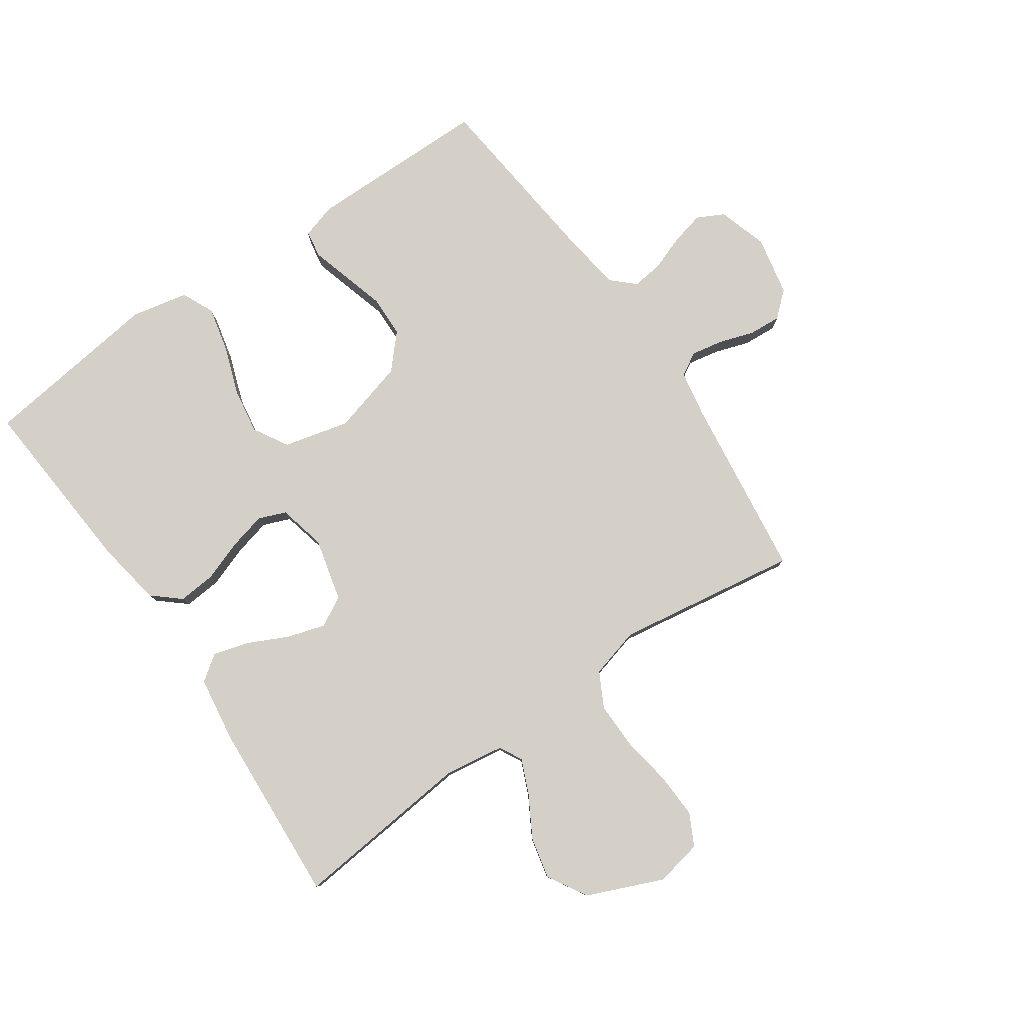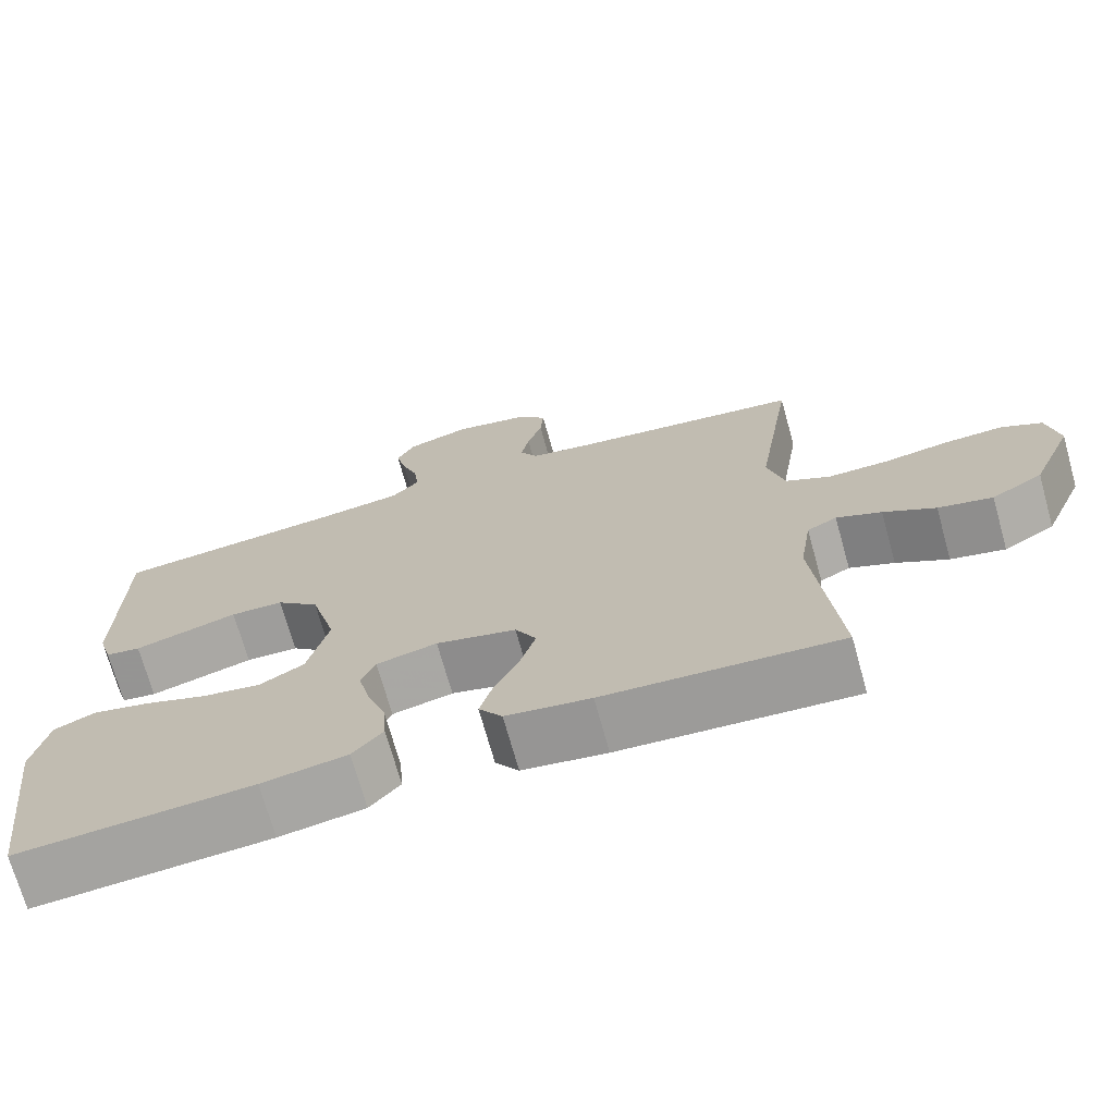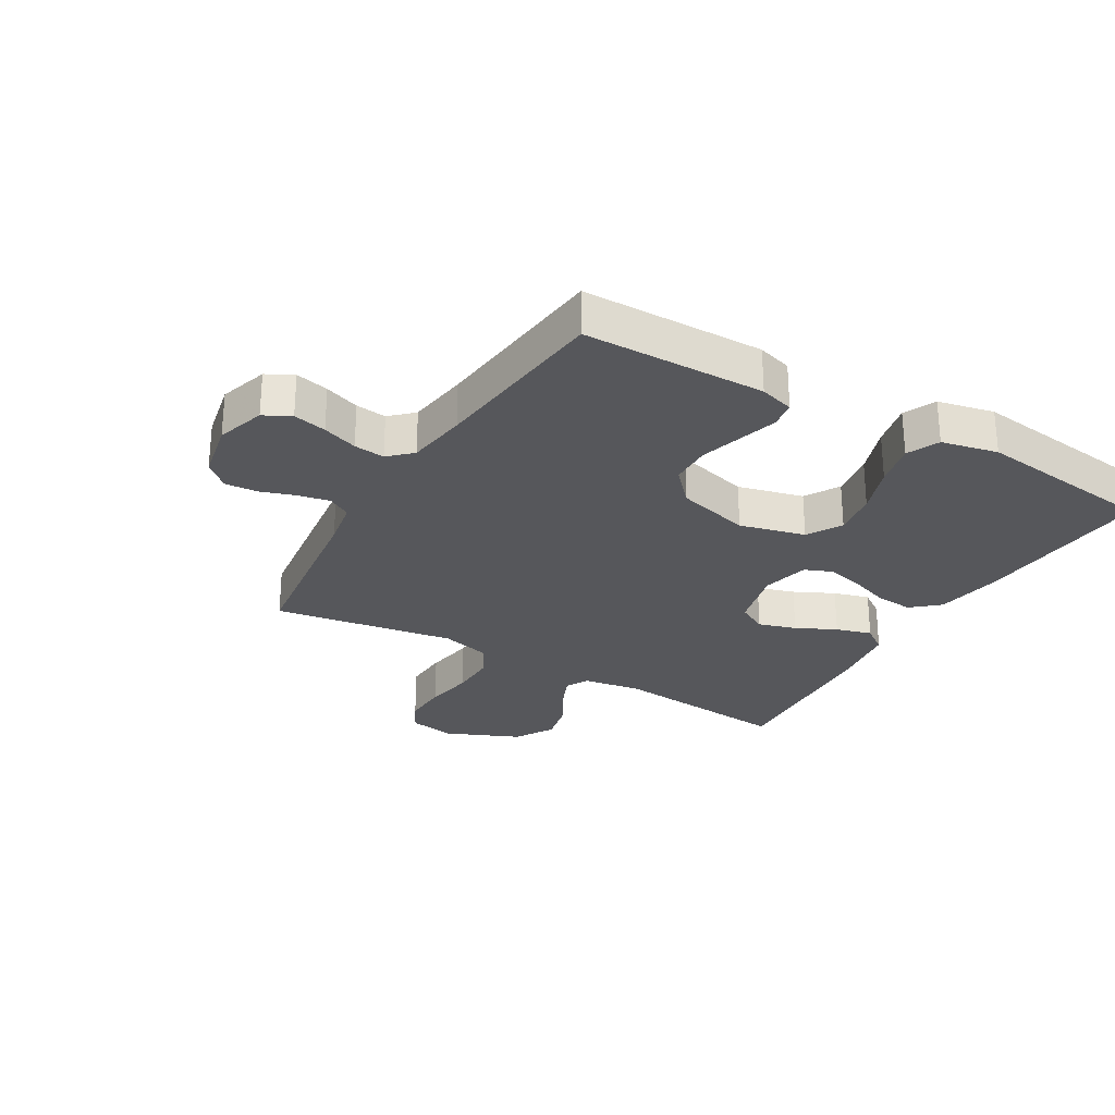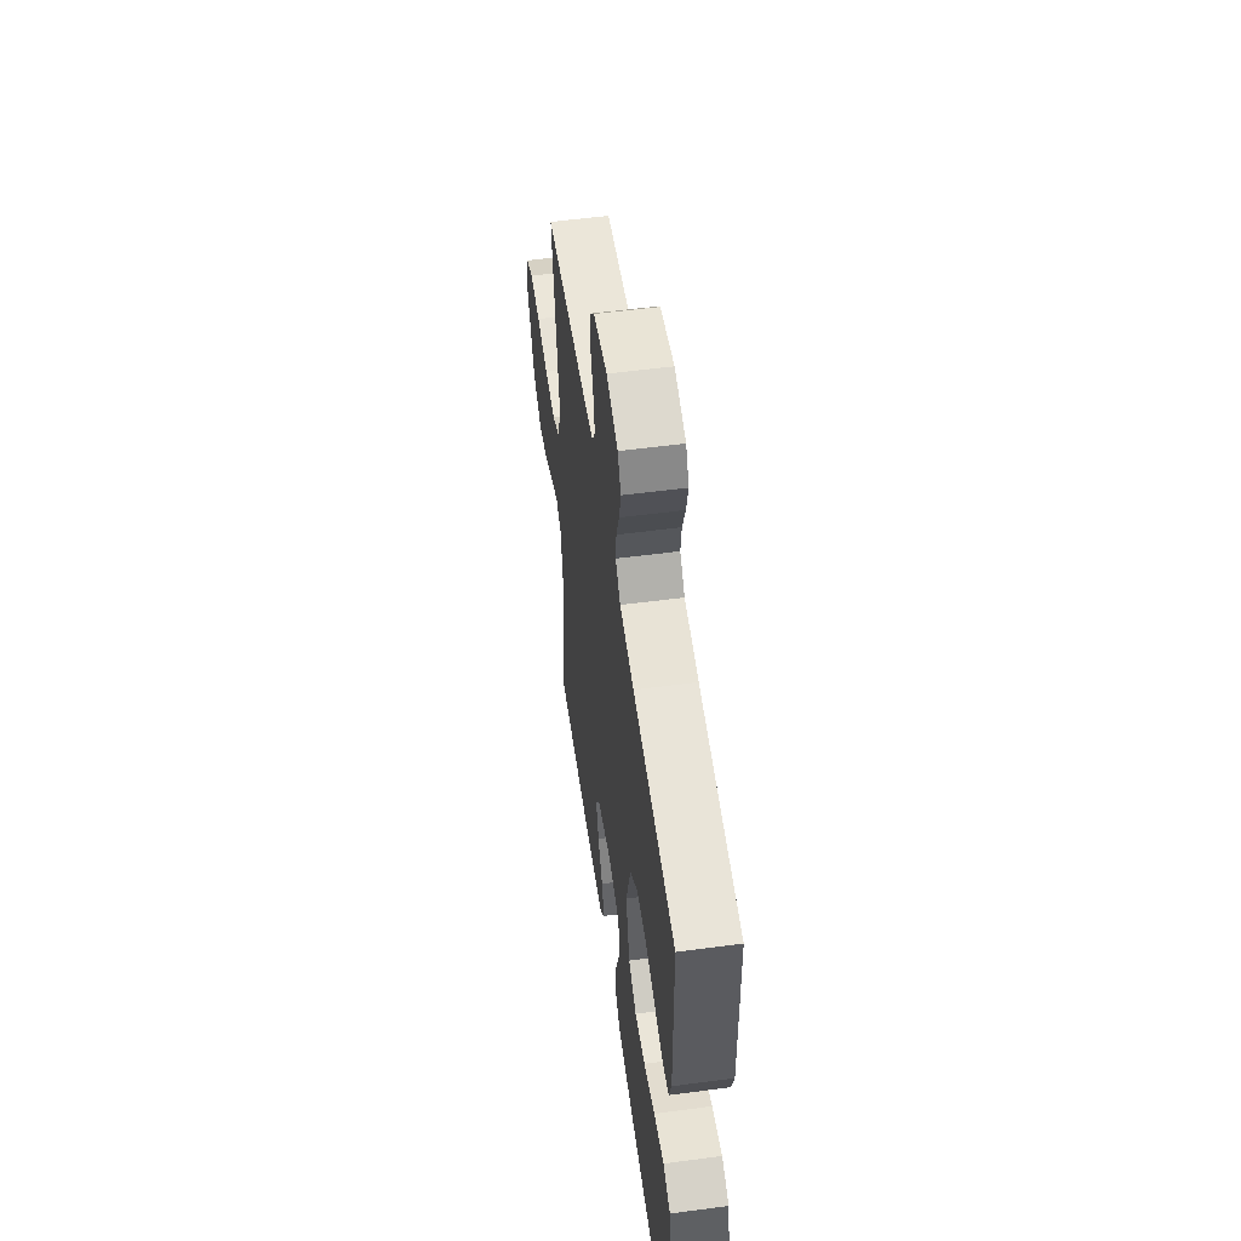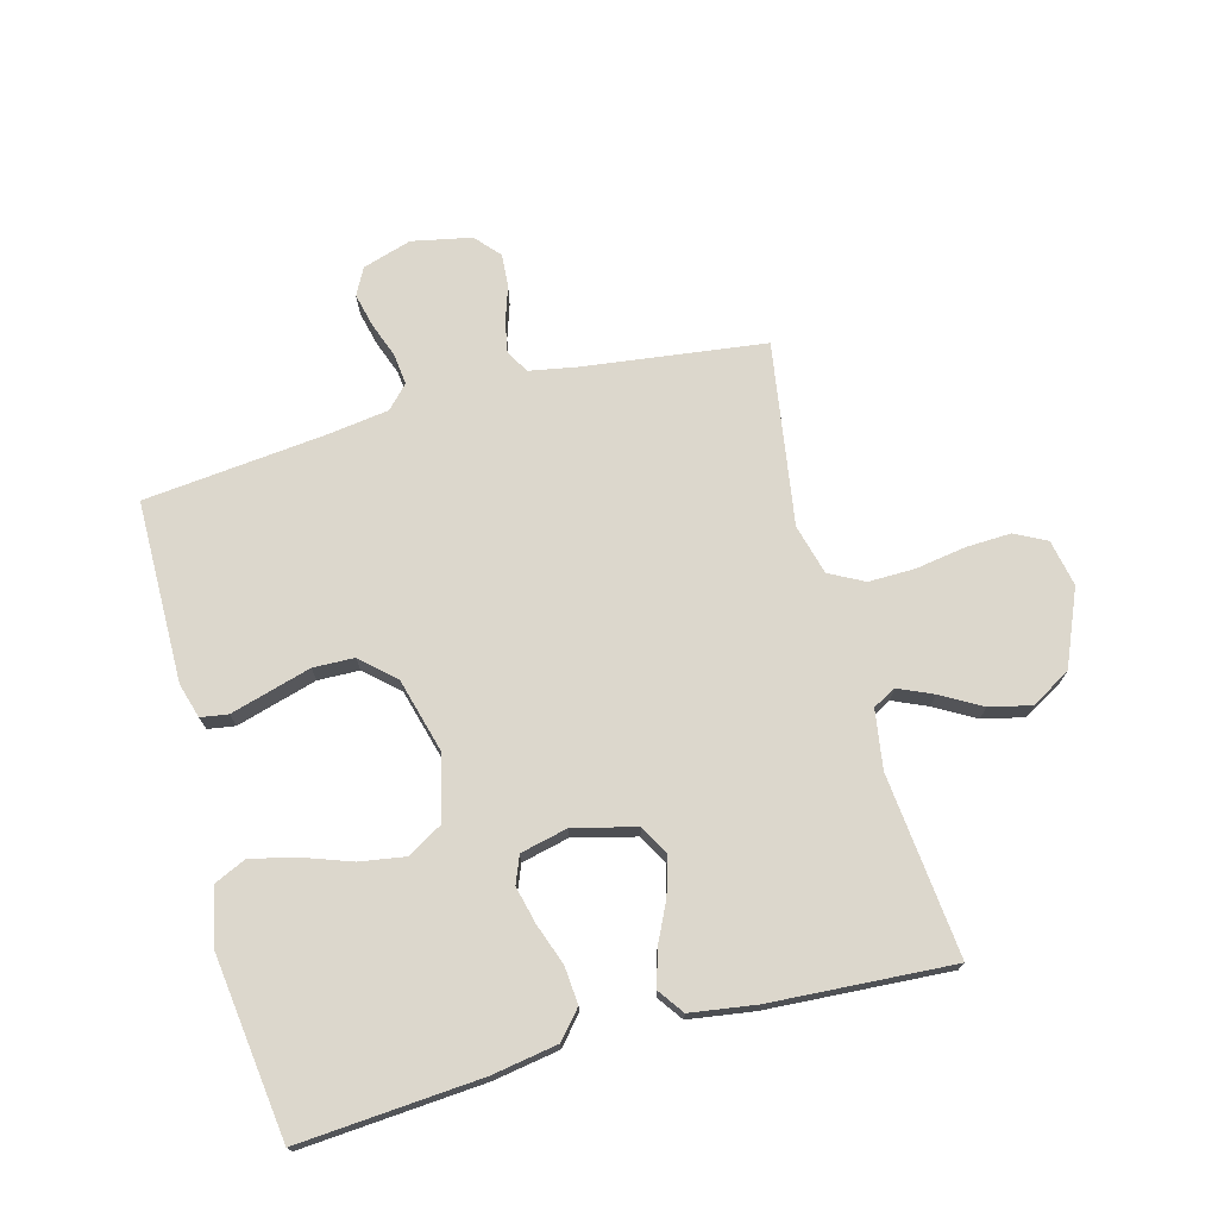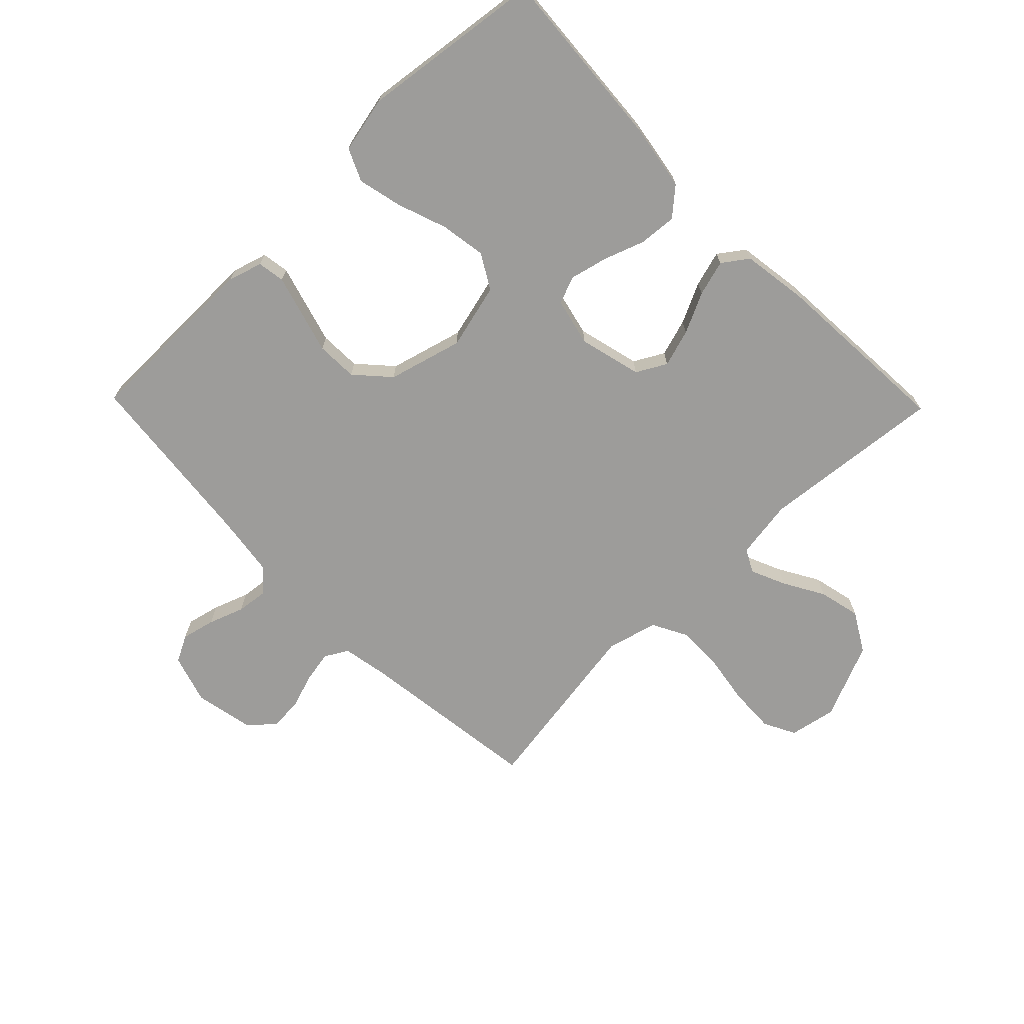
<metadata>
{"format":"obj","ext":"obj","renderer":"f3d","projection":"perspective","resolution":1024,"background":"white","views":[{"elev":80.0,"azim":-124.8,"up":"+Y"},{"elev":-71.3,"azim":-164.4,"up":"+Z"},{"elev":-27.2,"azim":59.6,"up":"+Y"},{"elev":55.2,"azim":82.0,"up":"+Z"},{"elev":72.8,"azim":164.9,"up":"+Y"},{"elev":-70.0,"azim":134.2,"up":"+Y"}]}
</metadata>
<code>
v -0.5 0.07 -0.5
v -0.47 0.07 -0.2
v -0.485 0.07 -0.103
v -0.523 0.07 -0.083
v -0.58 0.07 -0.108
v -0.646 0.07 -0.146
v -0.715 0.07 -0.162
v -0.78 0.07 -0.124
v -0.833 0.07 0
v -0.818 0.07 0.077
v -0.766 0.07 0.104
v -0.691 0.07 0.101
v -0.609 0.07 0.088
v -0.532 0.07 0.087
v -0.475 0.07 0.117
v -0.453 0.07 0.2
v -0.5 0.07 0.5
v -0.2 0.07 0.539
v -0.123 0.07 0.553
v -0.101 0.07 0.591
v -0.111 0.07 0.643
v -0.13 0.07 0.7
v -0.134 0.07 0.754
v -0.098 0.07 0.795
v 0 0.07 0.815
v 0.081 0.07 0.79
v 0.104 0.07 0.746
v 0.091 0.07 0.691
v 0.07 0.07 0.633
v 0.064 0.07 0.582
v 0.099 0.07 0.545
v 0.2 0.07 0.531
v 0.5 0.07 0.5
v 0.503 0.07 0.2
v 0.486 0.07 0.143
v 0.441 0.07 0.136
v 0.378 0.07 0.154
v 0.308 0.07 0.174
v 0.24 0.07 0.172
v 0.185 0.07 0.122
v 0.152 0.07 0
v 0.179 0.07 -0.108
v 0.236 0.07 -0.141
v 0.311 0.07 -0.129
v 0.392 0.07 -0.1
v 0.465 0.07 -0.083
v 0.518 0.07 -0.107
v 0.538 0.07 -0.2
v 0.5 0.07 -0.5
v 0.2 0.07 -0.478
v 0.091 0.07 -0.46
v 0.052 0.07 -0.415
v 0.057 0.07 -0.353
v 0.081 0.07 -0.286
v 0.096 0.07 -0.224
v 0.078 0.07 -0.179
v 0 0.07 -0.161
v -0.103 0.07 -0.187
v -0.13 0.07 -0.236
v -0.111 0.07 -0.298
v -0.079 0.07 -0.364
v -0.062 0.07 -0.423
v -0.092 0.07 -0.465
v -0.2 0.07 -0.481
v -0.5 0 -0.5
v -0.47 0 -0.2
v -0.485 0 -0.103
v -0.523 0 -0.083
v -0.58 0 -0.108
v -0.646 0 -0.146
v -0.715 0 -0.162
v -0.78 0 -0.124
v -0.833 0 0
v -0.818 0 0.077
v -0.766 0 0.104
v -0.691 0 0.101
v -0.609 0 0.088
v -0.532 0 0.087
v -0.475 0 0.117
v -0.453 0 0.2
v -0.5 0 0.5
v -0.2 0 0.539
v -0.123 0 0.553
v -0.101 0 0.591
v -0.111 0 0.643
v -0.13 0 0.7
v -0.134 0 0.754
v -0.098 0 0.795
v 0 0 0.815
v 0.081 0 0.79
v 0.104 0 0.746
v 0.091 0 0.691
v 0.07 0 0.633
v 0.064 0 0.582
v 0.099 0 0.545
v 0.2 0 0.531
v 0.5 0 0.5
v 0.503 0 0.2
v 0.486 0 0.143
v 0.441 0 0.136
v 0.378 0 0.154
v 0.308 0 0.174
v 0.24 0 0.172
v 0.185 0 0.122
v 0.152 0 0
v 0.179 0 -0.108
v 0.236 0 -0.141
v 0.311 0 -0.129
v 0.392 0 -0.1
v 0.465 0 -0.083
v 0.518 0 -0.107
v 0.538 0 -0.2
v 0.5 0 -0.5
v 0.2 0 -0.478
v 0.091 0 -0.46
v 0.052 0 -0.415
v 0.057 0 -0.353
v 0.081 0 -0.286
v 0.096 0 -0.224
v 0.078 0 -0.179
v 0 0 -0.161
v -0.103 0 -0.187
v -0.13 0 -0.236
v -0.111 0 -0.298
v -0.079 0 -0.364
v -0.062 0 -0.423
v -0.092 0 -0.465
v -0.2 0 -0.481
f 63 64 1 2
f 60 61 62 63
f 59 60 63 2
f 58 59 2 3
f 57 58 3 4
f 51 52 53 54
f 51 54 55
f 50 51 55
f 49 50 55 56
f 47 48 49 56
f 44 45 46 47
f 43 44 47 56
f 34 35 36 37
f 32 33 34 37
f 31 32 37 38
f 30 31 38 39
f 26 27 28 29
f 26 29 30
f 25 26 30
f 24 25 30
f 21 22 23 24
f 20 21 24 30
f 19 20 30 39
f 16 17 18
f 15 16 18 19
f 10 11 12 13
f 10 13 14
f 9 10 14
f 8 9 14
f 5 6 7 8
f 4 5 8 14
f 57 4 14 15
f 42 43 56 57
f 41 42 57 15
f 15 19 39 40
f 15 40 41
f 66 65 128 127
f 127 126 125 124
f 66 127 124 123
f 67 66 123 122
f 68 67 122 121
f 118 117 116 115
f 119 118 115
f 119 115 114
f 120 119 114 113
f 120 113 112 111
f 111 110 109 108
f 120 111 108 107
f 101 100 99 98
f 101 98 97 96
f 102 101 96 95
f 103 102 95 94
f 93 92 91 90
f 94 93 90
f 94 90 89
f 94 89 88
f 88 87 86 85
f 94 88 85 84
f 103 94 84 83
f 82 81 80
f 83 82 80 79
f 77 76 75 74
f 78 77 74
f 78 74 73
f 78 73 72
f 72 71 70 69
f 78 72 69 68
f 79 78 68 121
f 121 120 107 106
f 79 121 106 105
f 104 103 83 79
f 105 104 79
f 1 65 66 2
f 2 66 67 3
f 3 67 68 4
f 4 68 69 5
f 5 69 70 6
f 6 70 71 7
f 7 71 72 8
f 8 72 73 9
f 9 73 74 10
f 10 74 75 11
f 11 75 76 12
f 12 76 77 13
f 13 77 78 14
f 14 78 79 15
f 15 79 80 16
f 16 80 81 17
f 17 81 82 18
f 18 82 83 19
f 19 83 84 20
f 20 84 85 21
f 21 85 86 22
f 22 86 87 23
f 23 87 88 24
f 24 88 89 25
f 25 89 90 26
f 26 90 91 27
f 27 91 92 28
f 28 92 93 29
f 29 93 94 30
f 30 94 95 31
f 31 95 96 32
f 32 96 97 33
f 33 97 98 34
f 34 98 99 35
f 35 99 100 36
f 36 100 101 37
f 37 101 102 38
f 38 102 103 39
f 39 103 104 40
f 40 104 105 41
f 41 105 106 42
f 42 106 107 43
f 43 107 108 44
f 44 108 109 45
f 45 109 110 46
f 46 110 111 47
f 47 111 112 48
f 48 112 113 49
f 49 113 114 50
f 50 114 115 51
f 51 115 116 52
f 52 116 117 53
f 53 117 118 54
f 54 118 119 55
f 55 119 120 56
f 56 120 121 57
f 57 121 122 58
f 58 122 123 59
f 59 123 124 60
f 60 124 125 61
f 61 125 126 62
f 62 126 127 63
f 63 127 128 64
f 64 128 65 1

</code>
